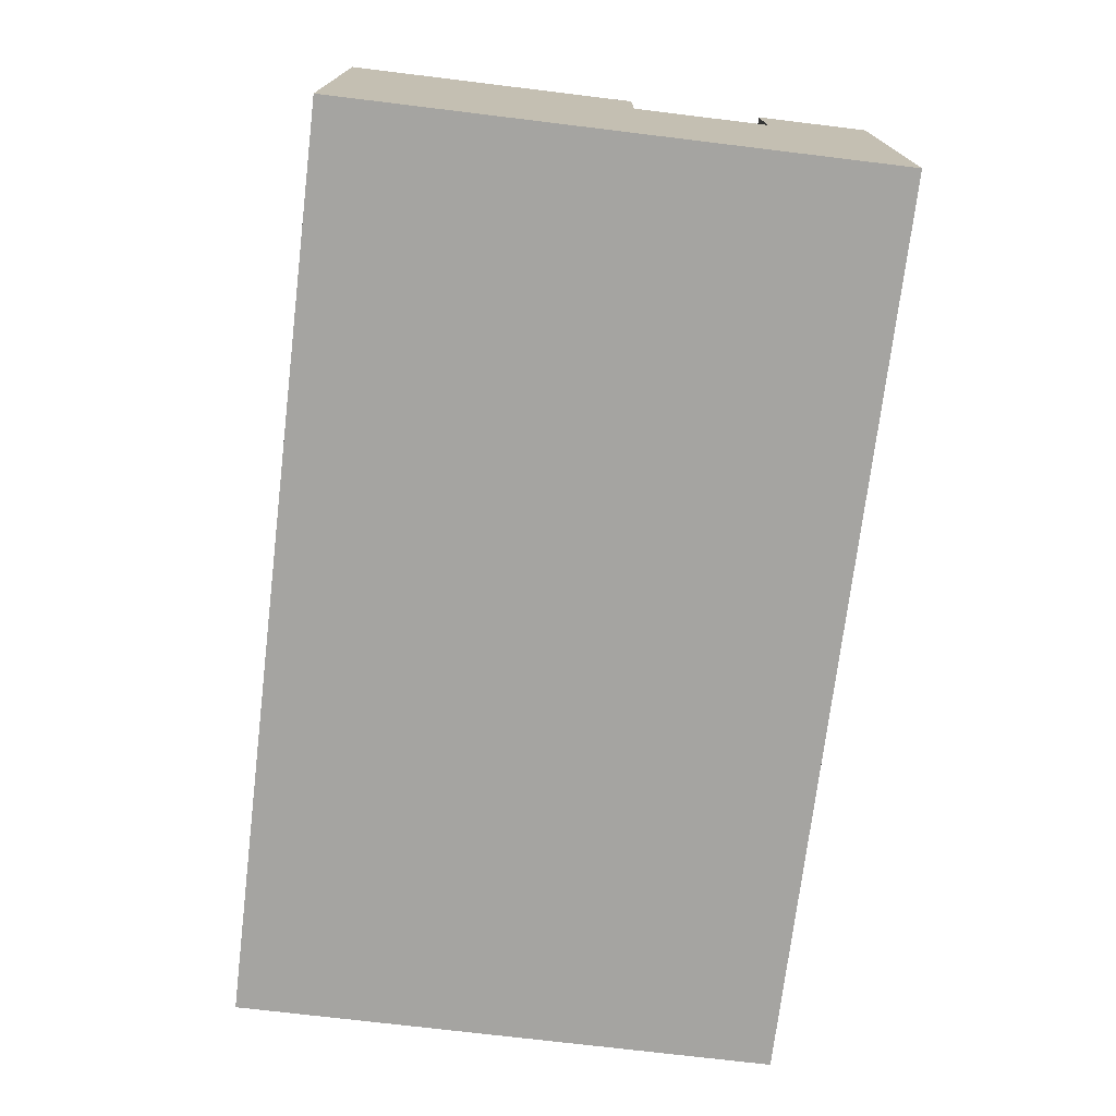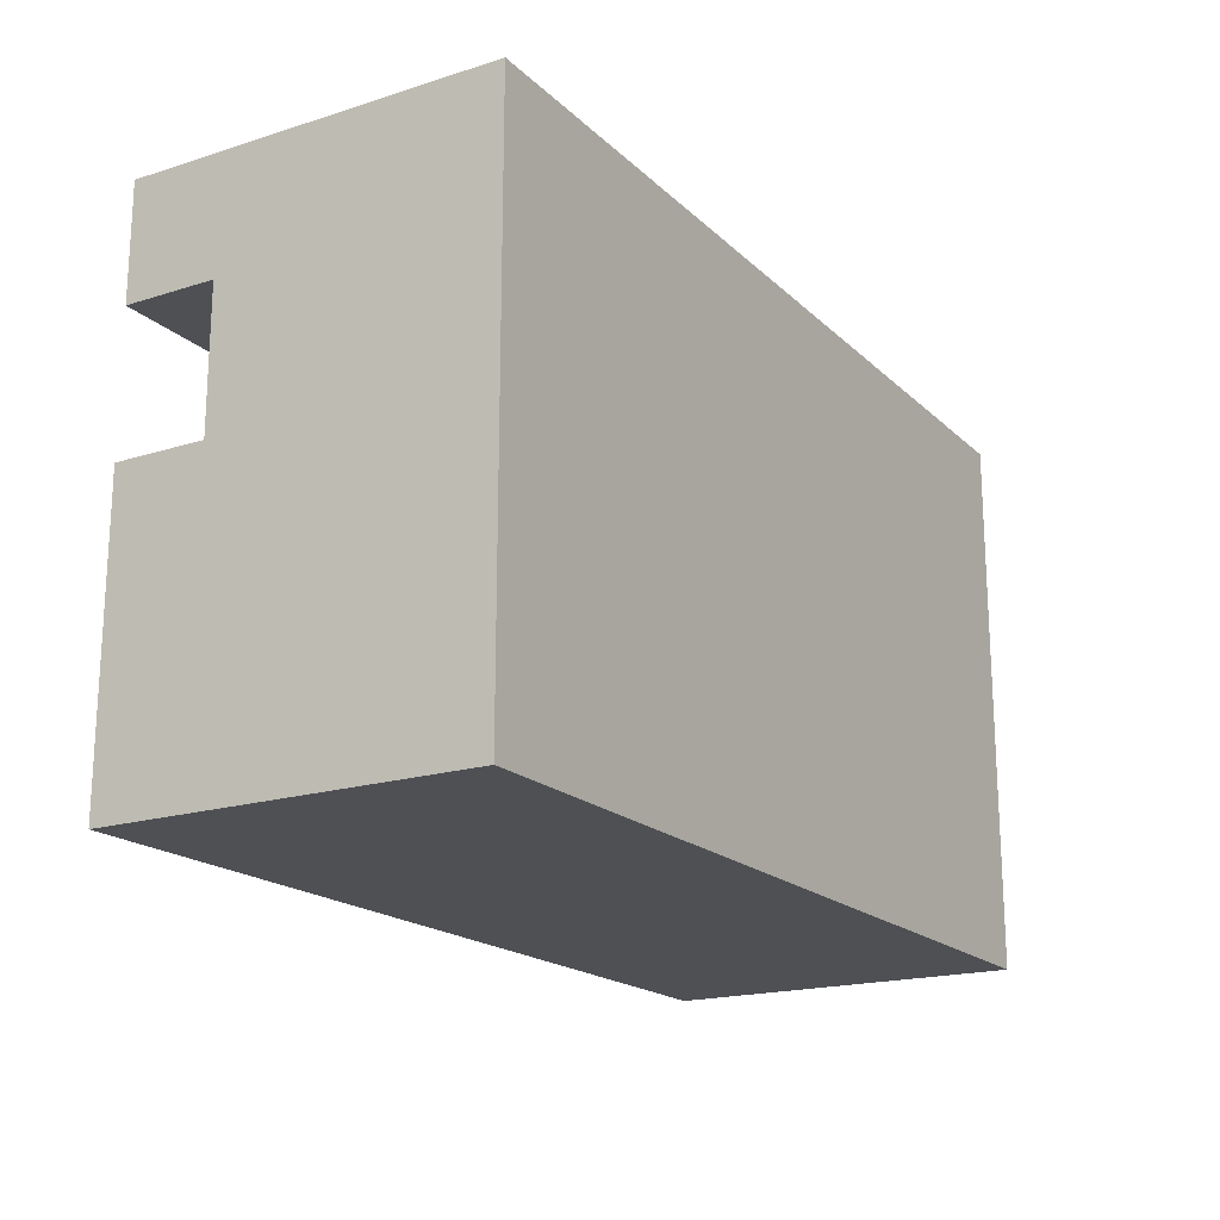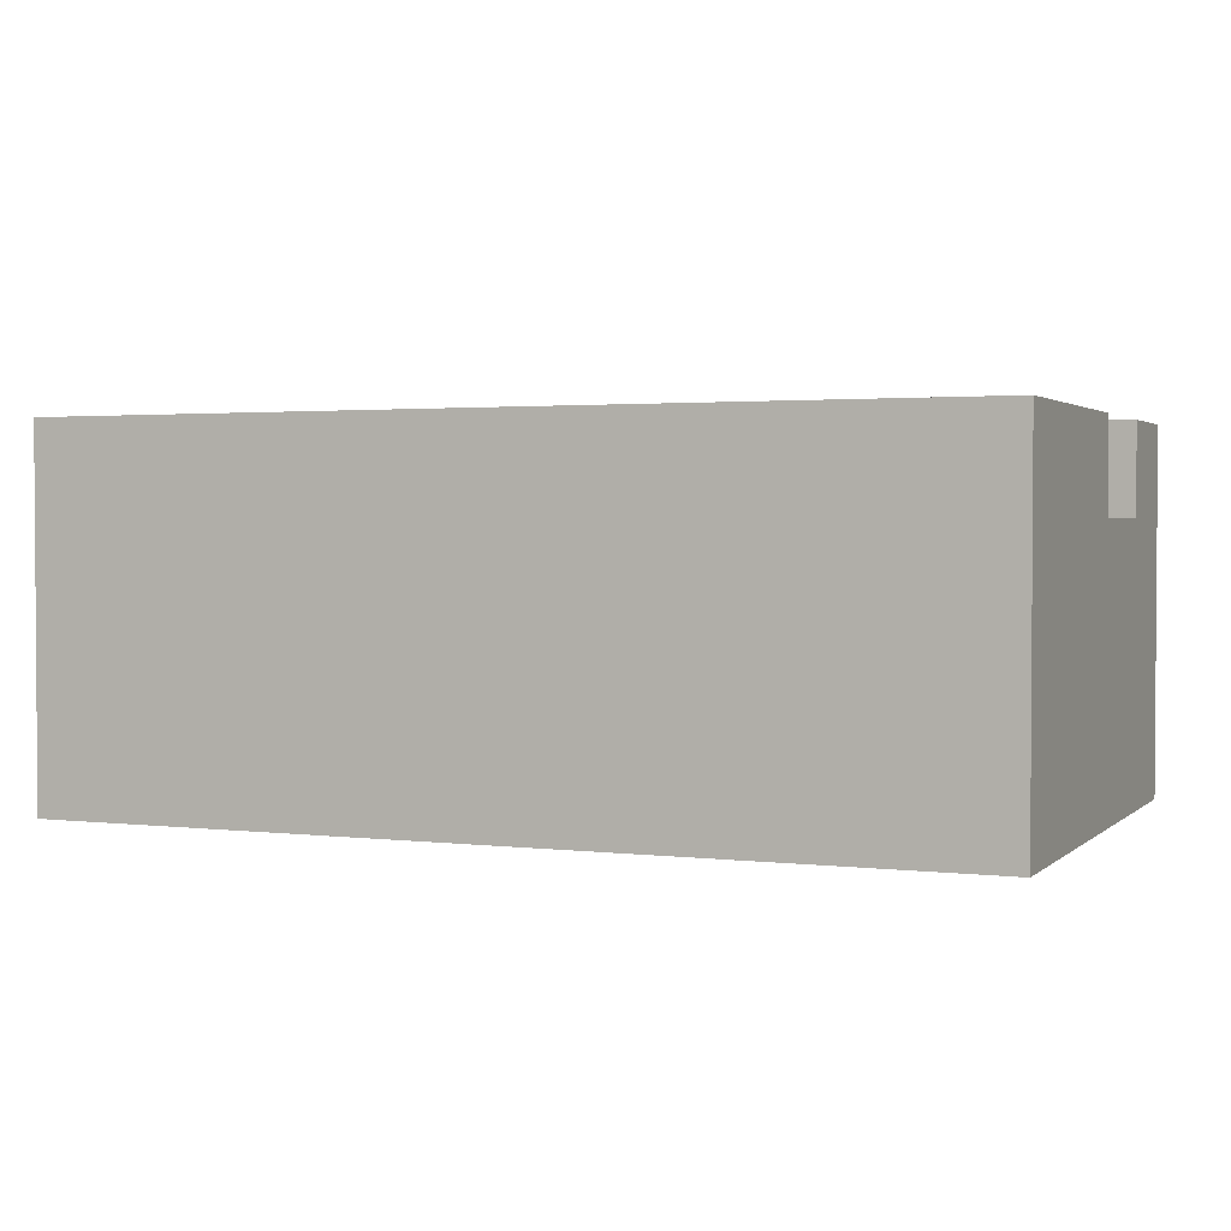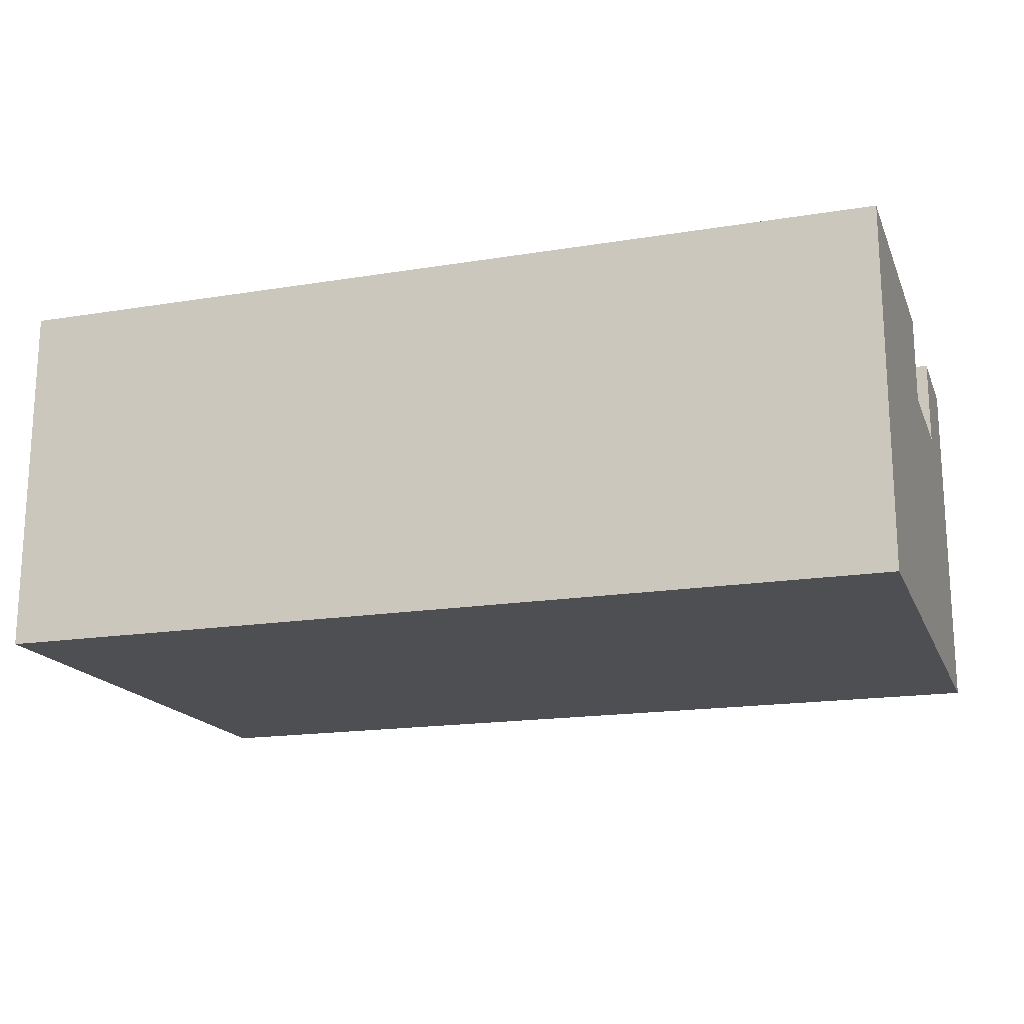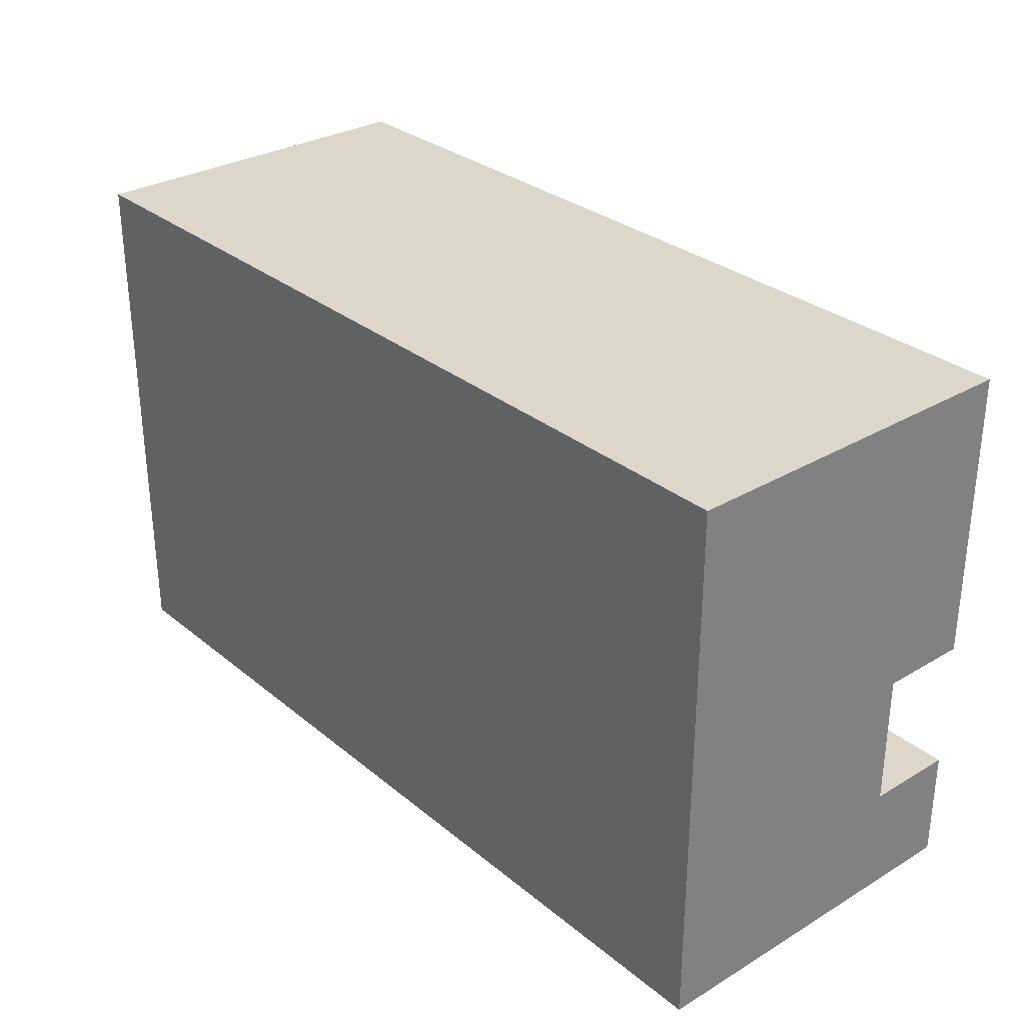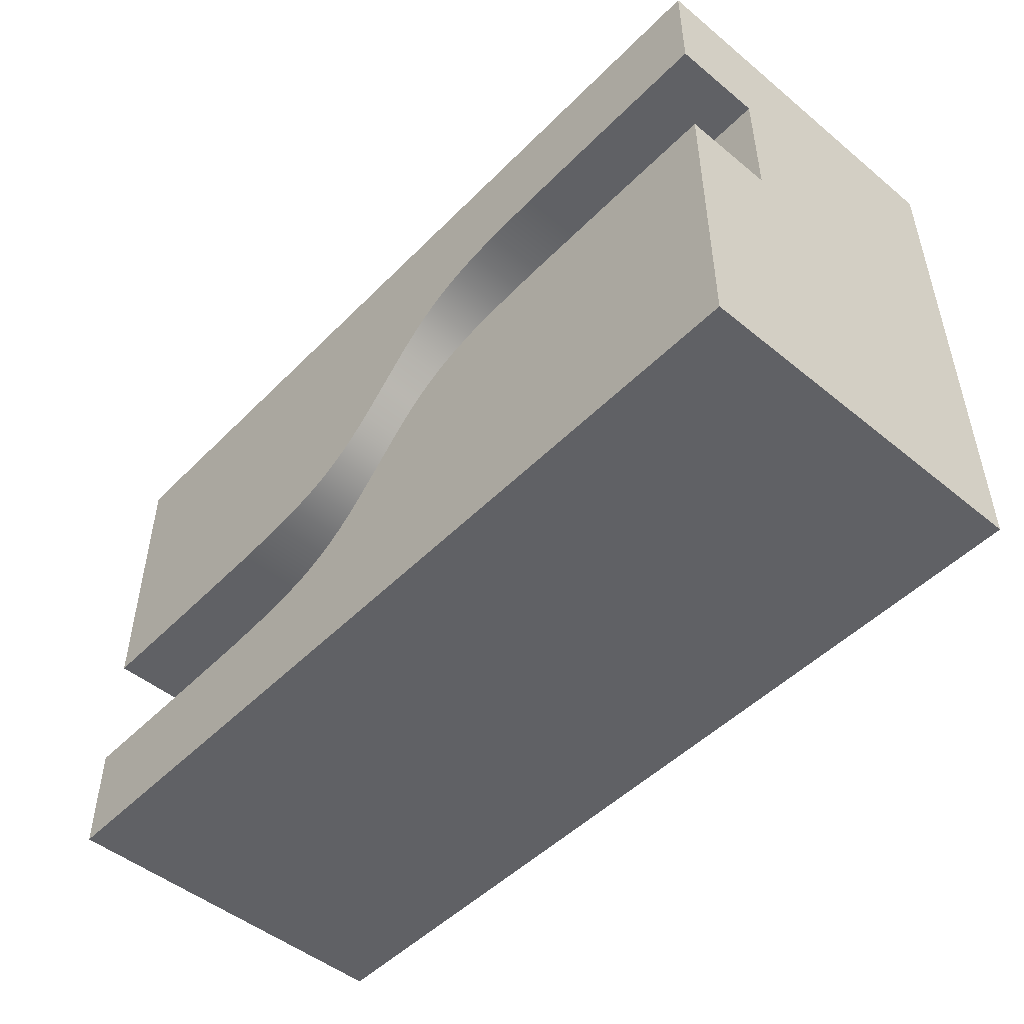
<metadata>
{"format":"obj","ext":"obj","renderer":"f3d","projection":"perspective","resolution":1024,"background":"white","views":[{"elev":-73.2,"azim":83.1,"up":"+Y"},{"elev":-18.6,"azim":-59.0,"up":"+Z"},{"elev":2.2,"azim":22.8,"up":"+Y"},{"elev":-17.5,"azim":17.9,"up":"+Y"},{"elev":30.4,"azim":49.4,"up":"+Z"},{"elev":-49.2,"azim":-132.2,"up":"+Z"}]}
</metadata>
<code>
g Solid1
v -10 0 -6
v -10 0 0
v -10 3 -2.75
v -10 3 -1.25
v -10 4 -6
v -10 4 -2.75
v -10 4 -1.25
v -10 4 0
v -8.75 3 -2.751
v -8.75 3 -1.251
v -8.75 4 -2.751
v -8.75 4 -1.251
v -7.5 3 -2.763
v -7.5 3 -1.263
v -7.5 4 -2.763
v -7.5 4 -1.263
v -6.875 3 -2.796
v -6.875 3 -1.296
v -6.875 4 -2.796
v -6.875 4 -1.296
v -6.562 3 -2.834
v -6.562 3 -1.334
v -6.562 4 -2.834
v -6.562 4 -1.334
v -6.25 3 -2.902
v -6.25 3 -1.402
v -6.25 4 -2.902
v -6.25 4 -1.402
v -6.094 3 -2.952
v -6.094 3 -1.452
v -6.094 4 -2.952
v -6.094 4 -1.452
v -5.938 3 -3.016
v -5.938 3 -1.516
v -5.938 4 -3.016
v -5.938 4 -1.516
v -5.781 3 -3.097
v -5.781 3 -1.597
v -5.781 4 -3.097
v -5.781 4 -1.597
v -5.625 3 -3.195
v -5.625 3 -1.695
v -5.625 4 -3.195
v -5.625 4 -1.695
v -5.469 3 -3.313
v -5.469 3 -1.813
v -5.469 4 -3.313
v -5.469 4 -1.813
v -5.312 3 -3.447
v -5.312 3 -1.947
v -5.312 4 -3.447
v -5.312 4 -1.947
v -5 3 -3.75
v -5 3 -2.25
v -5 4 -3.75
v -5 4 -2.25
v -4.688 3 -4.053
v -4.688 3 -2.553
v -4.688 4 -4.053
v -4.688 4 -2.553
v -4.531 3 -4.187
v -4.531 3 -2.687
v -4.531 4 -4.187
v -4.531 4 -2.687
v -4.375 3 -4.305
v -4.375 3 -2.805
v -4.375 4 -4.305
v -4.375 4 -2.805
v -4.219 3 -4.403
v -4.219 3 -2.903
v -4.219 4 -4.403
v -4.219 4 -2.903
v -4.062 3 -4.484
v -4.062 3 -2.984
v -4.062 4 -4.484
v -4.062 4 -2.984
v -3.906 3 -4.548
v -3.906 3 -3.048
v -3.906 4 -4.548
v -3.906 4 -3.048
v -3.75 3 -4.598
v -3.75 3 -3.098
v -3.75 4 -4.598
v -3.75 4 -3.098
v -3.438 3 -4.666
v -3.438 3 -3.166
v -3.438 4 -4.666
v -3.438 4 -3.166
v -3.125 3 -4.704
v -3.125 3 -3.204
v -3.125 4 -4.704
v -3.125 4 -3.204
v -2.5 3 -4.737
v -2.5 3 -3.237
v -2.5 4 -4.737
v -2.5 4 -3.237
v -1.25 3 -4.749
v -1.25 3 -3.249
v -1.25 4 -4.749
v -1.25 4 -3.249
v 0 0 -6
v 0 0 0
v 0 3 -4.75
v 0 3 -3.25
v 0 4 -6
v 0 4 -4.75
v 0 4 -3.25
v 0 4 0
f 104 98 107
f 107 98 100
f 100 98 94
f 100 94 96
f 96 94 90
f 96 90 92
f 92 90 86
f 92 86 88
f 88 86 82
f 88 82 84
f 84 82 78
f 84 78 80
f 80 78 74
f 80 74 76
f 76 74 70
f 76 70 72
f 72 70 66
f 72 66 68
f 68 66 62
f 68 62 64
f 64 62 58
f 64 58 60
f 60 58 54
f 60 54 56
f 56 54 50
f 56 50 52
f 52 50 46
f 52 46 48
f 48 46 42
f 48 42 44
f 44 42 38
f 44 38 40
f 40 38 34
f 40 34 36
f 36 34 30
f 36 30 32
f 32 30 26
f 32 26 28
f 28 26 22
f 28 22 24
f 24 22 18
f 24 18 20
f 20 18 14
f 20 14 16
f 16 14 10
f 16 10 12
f 12 10 4
f 12 4 7
f 107 56 108
f 108 56 52
f 108 52 48
f 107 100 56
f 56 100 60
f 60 100 64
f 64 100 96
f 64 96 68
f 68 96 72
f 72 96 76
f 76 96 92
f 76 92 80
f 80 92 84
f 84 92 88
f 48 44 108
f 108 44 40
f 108 40 36
f 36 32 108
f 108 32 28
f 108 28 24
f 24 20 108
f 108 20 8
f 8 20 16
f 8 16 12
f 12 7 8
f 3 9 6
f 6 9 11
f 11 9 13
f 11 13 15
f 15 13 17
f 15 17 19
f 19 17 21
f 19 21 23
f 23 21 25
f 23 25 27
f 27 25 29
f 27 29 31
f 31 29 33
f 31 33 35
f 35 33 37
f 35 37 39
f 39 37 41
f 39 41 43
f 43 41 45
f 43 45 47
f 47 45 49
f 47 49 51
f 51 49 53
f 51 53 55
f 55 53 57
f 55 57 59
f 59 57 61
f 59 61 63
f 63 61 65
f 63 65 67
f 67 65 69
f 67 69 71
f 71 69 73
f 71 73 75
f 75 73 77
f 75 77 79
f 79 77 81
f 79 81 83
f 83 81 85
f 83 85 87
f 87 85 89
f 87 89 91
f 91 89 93
f 91 93 95
f 95 93 97
f 95 97 99
f 99 97 103
f 99 103 106
f 5 6 55
f 55 6 11
f 55 11 51
f 51 11 47
f 47 11 15
f 47 15 43
f 43 15 39
f 39 15 35
f 35 15 19
f 35 19 31
f 31 19 27
f 27 19 23
f 55 59 5
f 5 59 63
f 5 63 67
f 67 71 5
f 5 71 75
f 5 75 79
f 79 83 5
f 5 83 87
f 5 87 91
f 5 91 105
f 105 91 95
f 105 95 99
f 99 106 105
f 4 10 3
f 3 10 9
f 9 10 14
f 9 14 13
f 13 14 42
f 13 42 46
f 42 14 38
f 38 14 18
f 38 18 34
f 34 18 30
f 30 18 26
f 26 18 22
f 46 50 13
f 13 50 17
f 17 50 54
f 17 54 21
f 21 54 58
f 21 58 25
f 25 58 29
f 29 58 62
f 29 62 33
f 33 62 66
f 33 66 37
f 37 66 70
f 37 70 41
f 41 70 74
f 41 74 45
f 45 74 78
f 45 78 49
f 49 78 82
f 49 82 86
f 49 86 53
f 53 86 90
f 53 90 57
f 57 90 94
f 57 94 61
f 61 94 65
f 65 94 69
f 69 94 89
f 69 89 73
f 73 89 77
f 77 89 81
f 81 89 85
f 89 94 93
f 93 94 98
f 93 98 97
f 97 98 104
f 97 104 103
f 5 1 3
f 3 1 2
f 3 2 4
f 4 2 8
f 4 8 7
f 3 6 5
f 101 1 105
f 105 1 5
f 108 102 104
f 104 102 101
f 104 101 103
f 103 101 105
f 103 105 106
f 104 107 108
f 2 102 8
f 8 102 108
f 2 1 102
f 102 1 101

</code>
